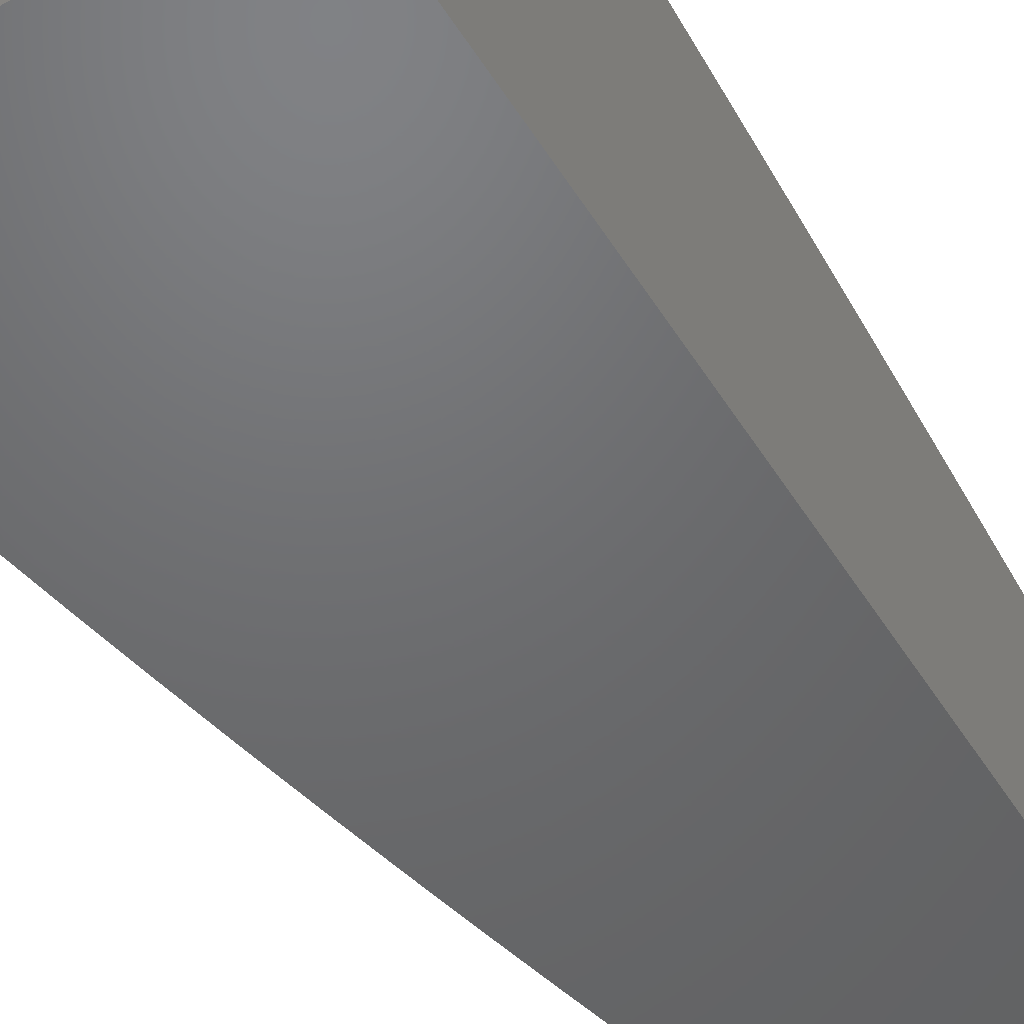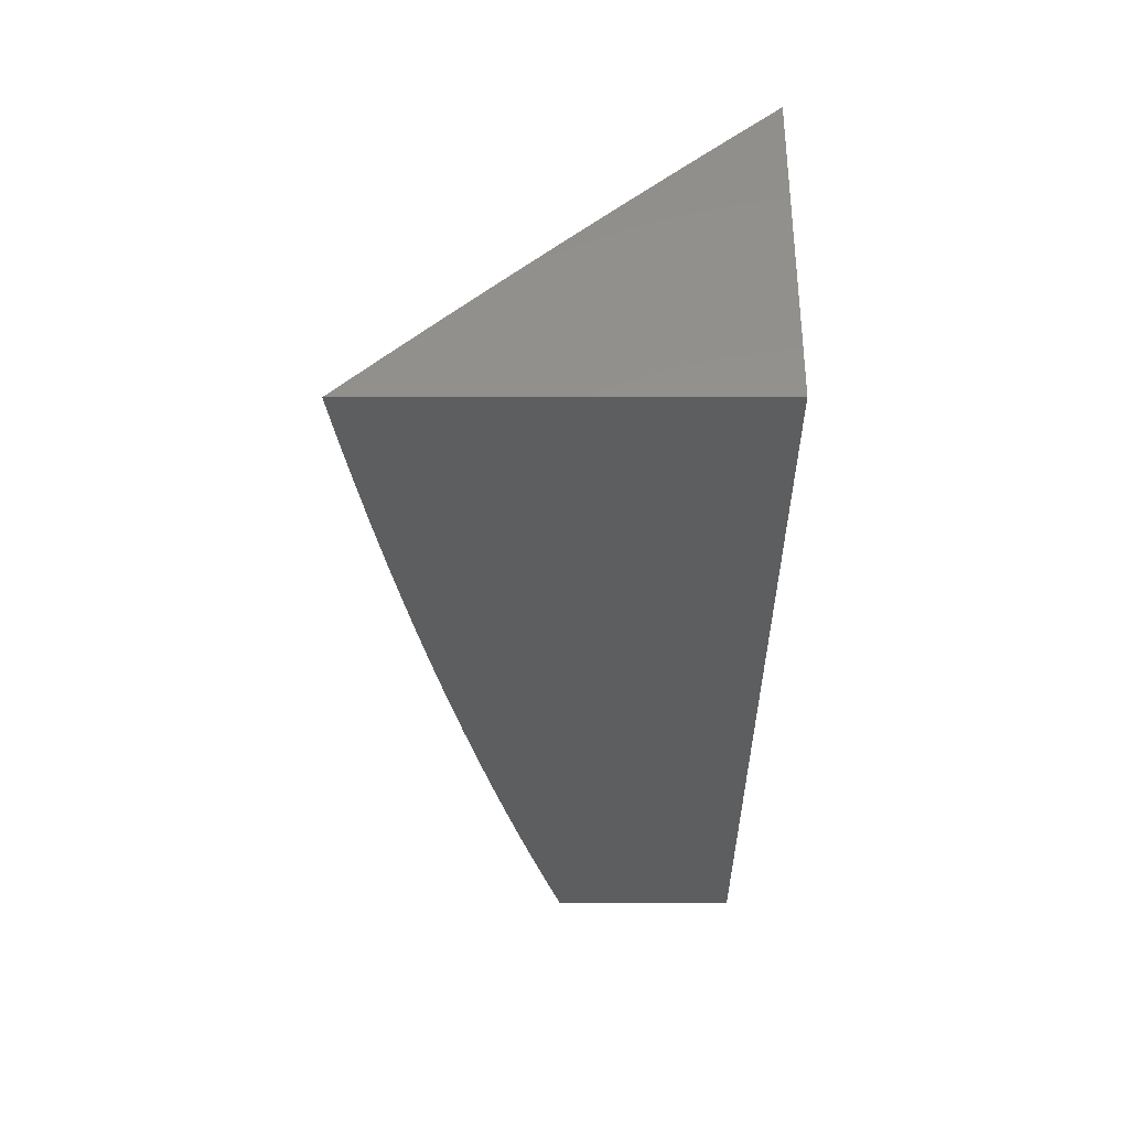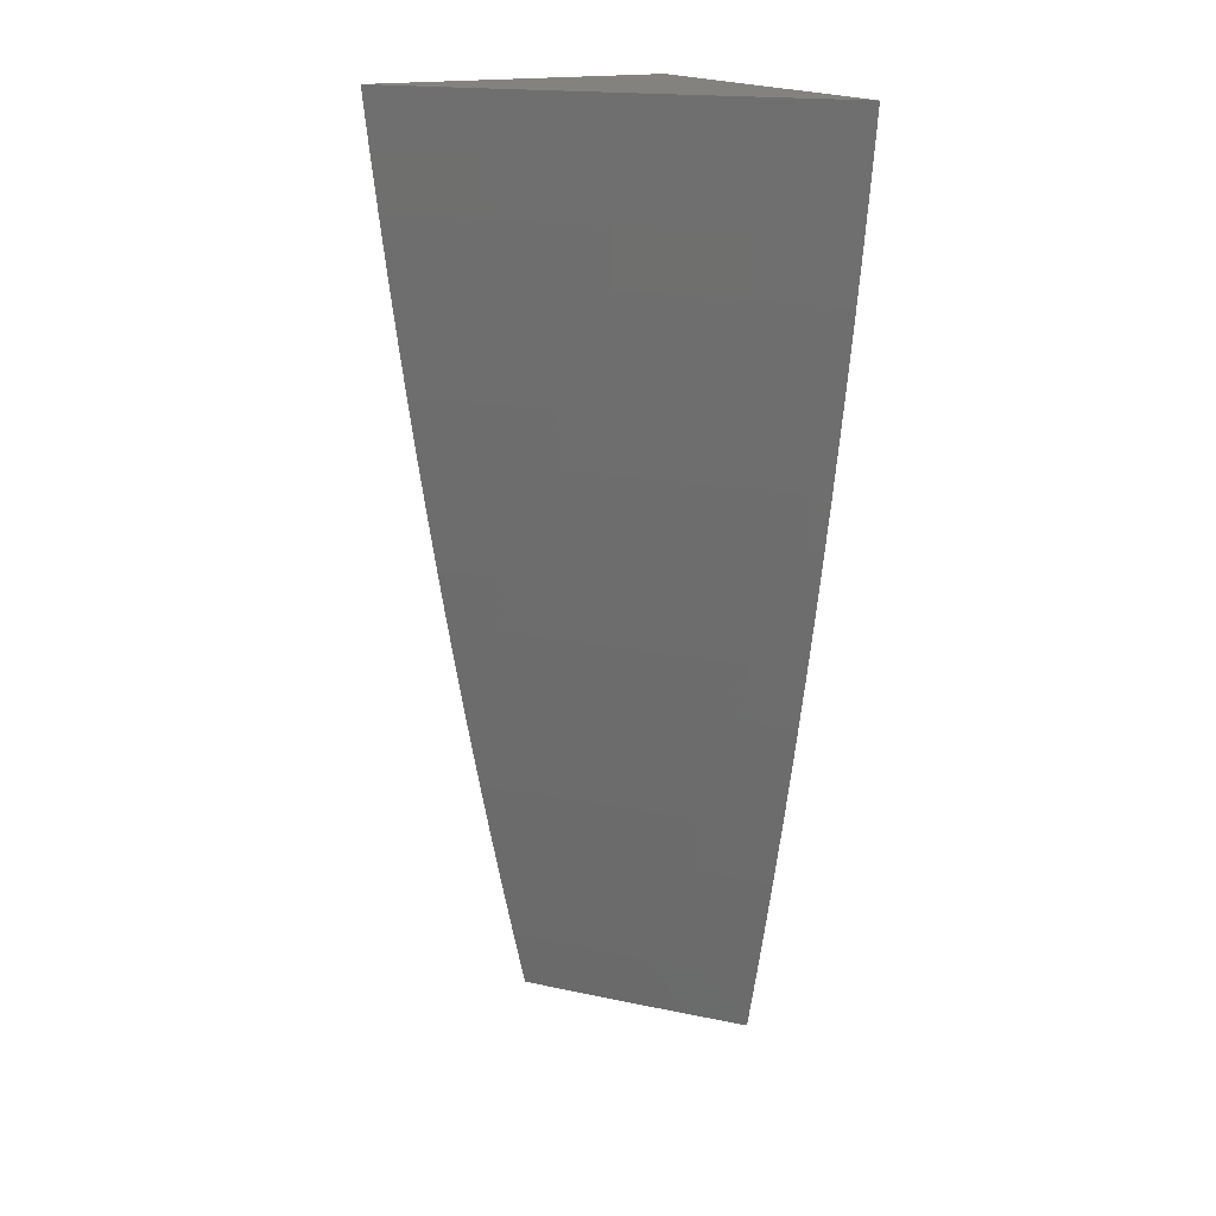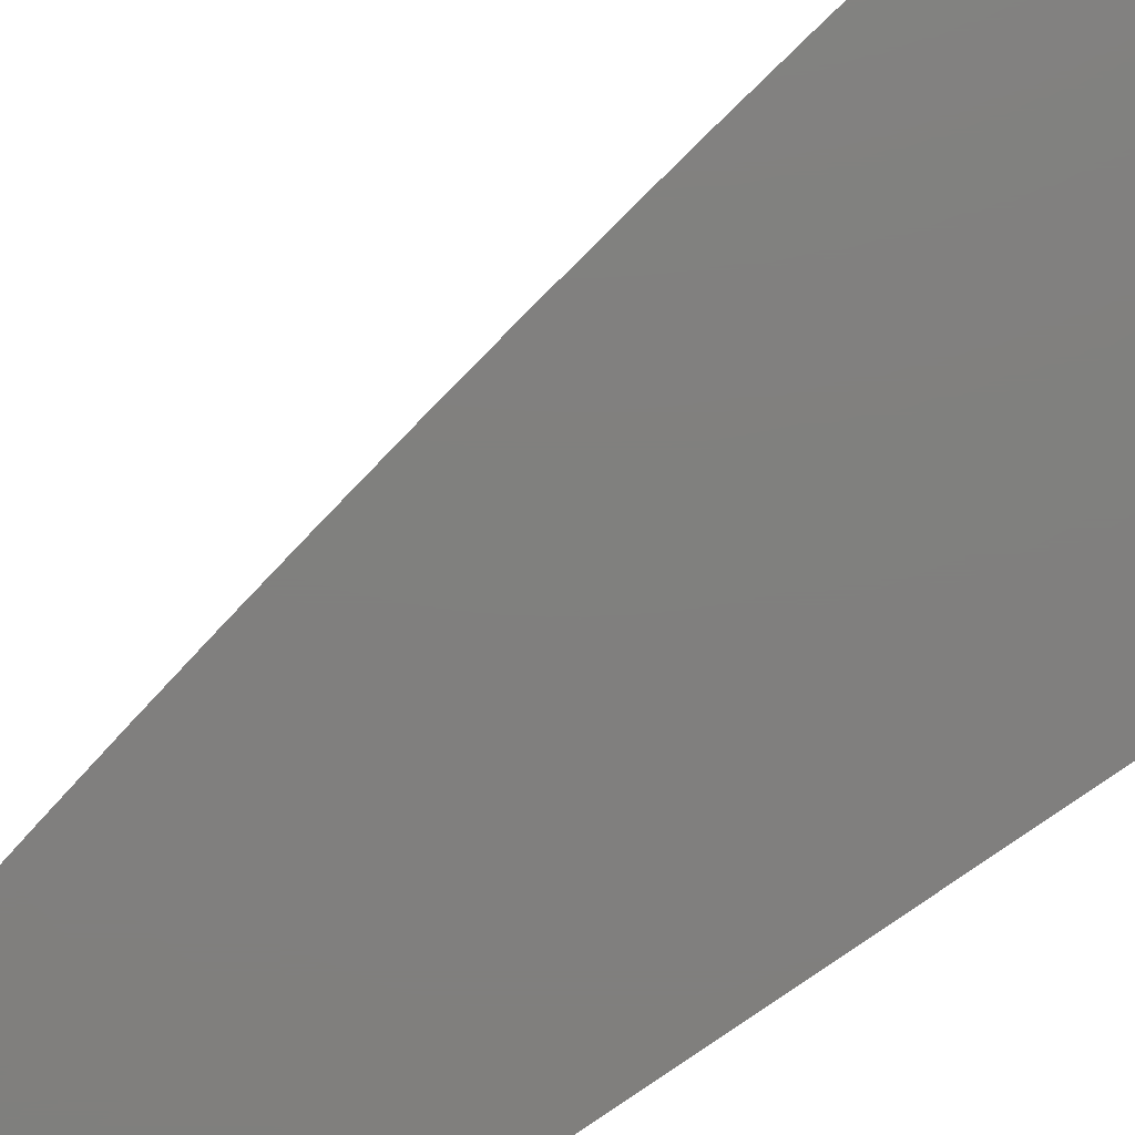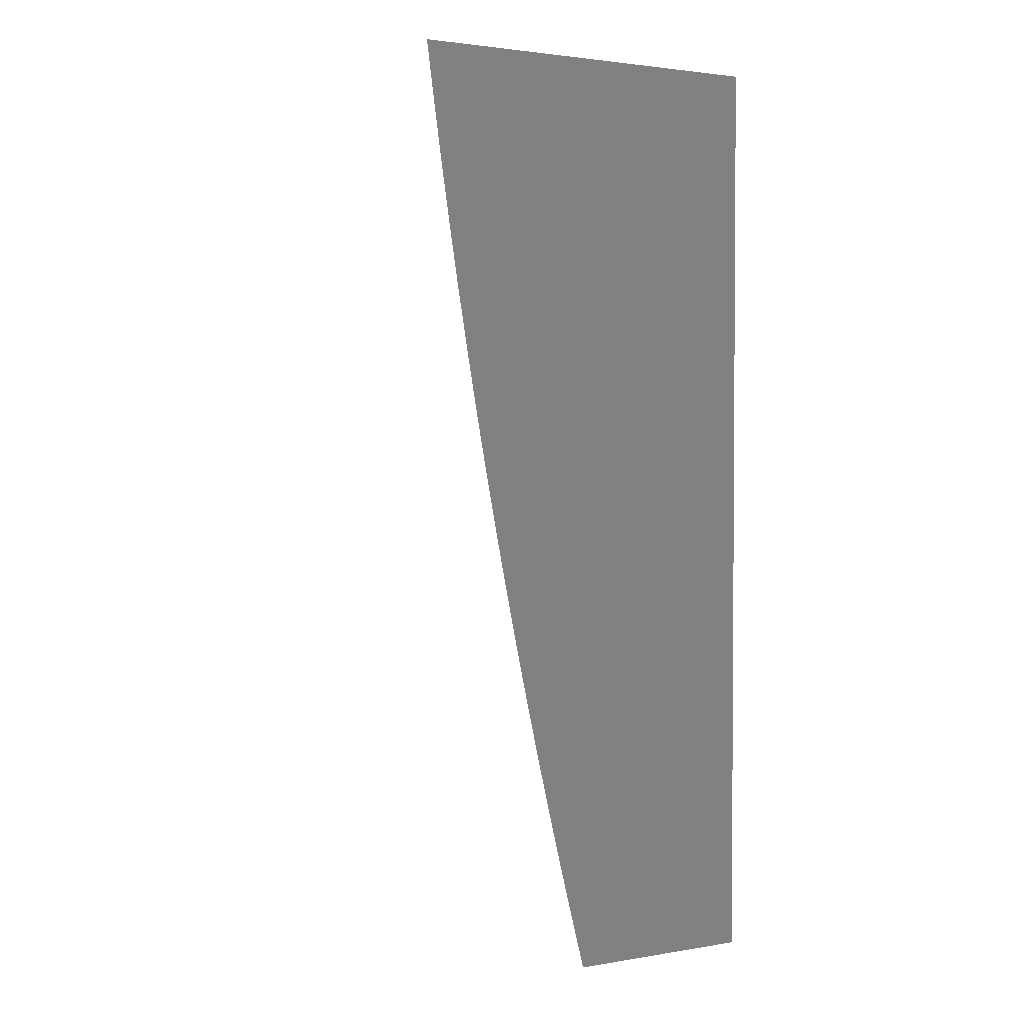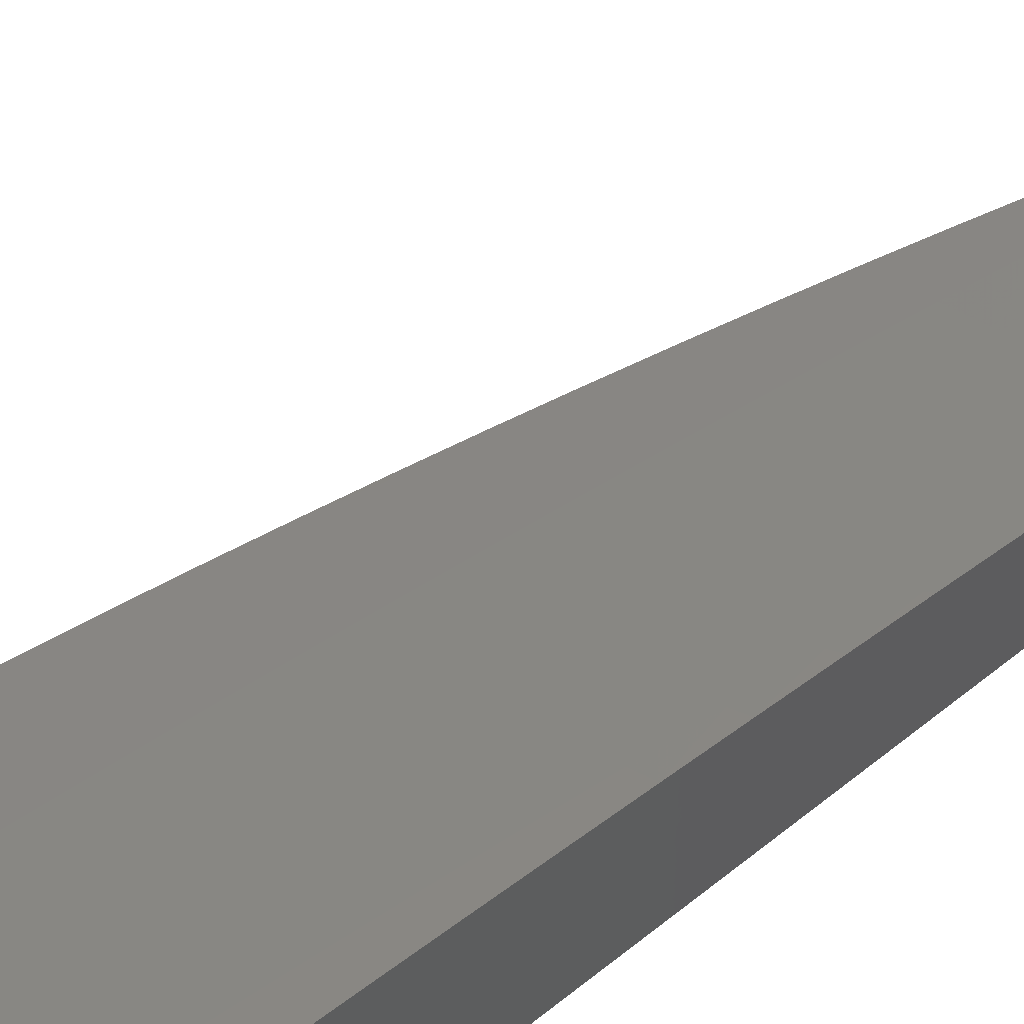
<metadata>
{"format":"stl","ext":"stl","renderer":"f3d","projection":"perspective","resolution":1024,"background":"white","views":[{"elev":-48.7,"azim":30.4,"up":"+Y"},{"elev":56.4,"azim":-0.1,"up":"+Z"},{"elev":17.4,"azim":-117.1,"up":"+Z"},{"elev":-79.7,"azim":-55.2,"up":"+Y"},{"elev":2.3,"azim":-30.1,"up":"+Z"},{"elev":67.4,"azim":52.0,"up":"+Y"}]}
</metadata>
<code>
# stl→obj: 138 verts, 272 faces
v -7 8.185 -1.938
v -7 8.172 -2
v -7.025 8.165 -1.937
v -7.052 8.129 -2
v -7.075 8.124 -1.937
v -7.103 8.086 -2
v -7.124 8.083 -1.937
v -7.154 8.043 -2
v -7.173 8.041 -1.937
v -7.205 8 -2
v -7.22 8 -1.938
v -7.229 8.007 -1.874
v -7.236 8 -1.876
v -7.251 8 -1.815
v -7.235 8.014 -1.811
v -7.265 8 -1.752
v -7.242 8.021 -1.748
v -7.279 8 -1.69
v -7.248 8.028 -1.686
v -7.292 8 -1.628
v -7.254 8.034 -1.623
v -7.305 8 -1.566
v -7.259 8.041 -1.56
v -7.317 8 -1.503
v -7.265 8.047 -1.498
v -7.313 8.004 -1.498
v -7.27 8.052 -1.435
v -7.319 8.01 -1.435
v -7.275 8.058 -1.373
v -7.324 8.015 -1.373
v -7.28 8.063 -1.31
v -7.328 8.021 -1.31
v -7.284 8.068 -1.248
v -7.333 8.026 -1.248
v -7.288 8.073 -1.186
v -7.337 8.03 -1.186
v -7.292 8.077 -1.124
v -7.341 8.035 -1.124
v -7.296 8.081 -1.062
v -7.345 8.039 -1.062
v -7.3 8.085 -1
v -7.349 8.043 -1
v -7.389 8 -1.063
v -7.398 8 -1
v -7.329 8 -1.441
v -7.34 8 -1.378
v -7.351 8 -1.315
v -7.362 8 -1.252
v -7.371 8 -1.189
v -7.381 8 -1.126
v -7.25 8.128 -1
v -7.247 8.124 -1.062
v -7.243 8.12 -1.124
v -7.239 8.115 -1.186
v -7.235 8.11 -1.248
v -7.23 8.105 -1.31
v -7.226 8.1 -1.373
v -7.221 8.094 -1.435
v -7.216 8.089 -1.498
v -7.21 8.083 -1.56
v -7.205 8.076 -1.623
v -7.199 8.07 -1.686
v -7.193 8.063 -1.748
v -7.186 8.056 -1.811
v -7.18 8.049 -1.874
v -7.131 8.09 -1.874
v -7.081 8.132 -1.874
v -7.032 8.173 -1.874
v -7.201 8.17 -1
v -7.197 8.166 -1.062
v -7.194 8.161 -1.124
v -7.19 8.157 -1.186
v -7.185 8.152 -1.248
v -7.181 8.147 -1.31
v -7.176 8.142 -1.373
v -7.171 8.136 -1.435
v -7.166 8.131 -1.498
v -7.161 8.124 -1.56
v -7.155 8.118 -1.623
v -7.149 8.112 -1.686
v -7.143 8.105 -1.748
v -7.137 8.098 -1.811
v -7.151 8.212 -1
v -7.147 8.207 -1.062
v -7.144 8.203 -1.124
v -7.14 8.199 -1.186
v -7.136 8.194 -1.248
v -7.131 8.189 -1.31
v -7.127 8.183 -1.373
v -7.122 8.178 -1.435
v -7.117 8.172 -1.498
v -7.111 8.166 -1.56
v -7.106 8.16 -1.623
v -7.1 8.153 -1.686
v -7.094 8.146 -1.748
v -7.088 8.139 -1.811
v -7.101 8.253 -1
v -7.097 8.249 -1.062
v -7.094 8.245 -1.124
v -7.09 8.24 -1.186
v -7.086 8.235 -1.248
v -7.081 8.23 -1.31
v -7.077 8.225 -1.373
v -7.072 8.219 -1.435
v -7.067 8.213 -1.498
v -7.061 8.207 -1.56
v -7.056 8.201 -1.623
v -7.05 8.194 -1.686
v -7.044 8.187 -1.748
v -7.038 8.18 -1.811
v -7.051 8.294 -1
v -7.047 8.29 -1.062
v -7.043 8.286 -1.124
v -7.039 8.281 -1.186
v -7.035 8.276 -1.248
v -7.031 8.271 -1.31
v -7.026 8.266 -1.373
v -7.021 8.26 -1.435
v -7.016 8.254 -1.498
v -7.011 8.248 -1.56
v -7.006 8.242 -1.623
v -7 8.234 -1.689
v -7 8.223 -1.752
v -7 8.211 -1.814
v -7 8.335 -1
v -7 8.328 -1.063
v -7 8.32 -1.126
v -7 8.313 -1.189
v -7 8.304 -1.252
v -7 8.296 -1.314
v -7 8.286 -1.377
v -7 8.277 -1.44
v -7 8.267 -1.502
v -7 8.257 -1.565
v -7 8.246 -1.627
v -7 8.198 -1.876
v -7 8 -1
v -7 8 -2
f 1 2 3
f 3 2 4
f 3 4 5
f 5 4 6
f 5 6 7
f 7 6 8
f 7 8 9
f 9 8 10
f 9 10 11
f 9 11 12
f 12 11 13
f 12 13 14
f 12 14 15
f 15 14 16
f 15 16 17
f 17 16 18
f 17 18 19
f 19 18 20
f 19 20 21
f 21 20 22
f 21 22 23
f 23 22 24
f 23 24 25
f 25 24 26
f 25 26 27
f 27 26 28
f 27 28 29
f 29 28 30
f 29 30 31
f 31 30 32
f 31 32 33
f 33 32 34
f 33 34 35
f 35 34 36
f 35 36 37
f 37 36 38
f 37 38 39
f 39 38 40
f 39 40 41
f 41 40 42
f 42 40 43
f 42 43 44
f 24 45 26
f 26 45 28
f 45 46 28
f 28 46 30
f 46 47 30
f 30 47 32
f 47 48 32
f 32 48 34
f 48 49 34
f 34 49 36
f 49 50 36
f 36 50 38
f 38 50 40
f 40 50 43
f 41 51 39
f 39 51 52
f 39 52 37
f 37 52 53
f 37 53 35
f 35 53 54
f 35 54 33
f 33 54 55
f 33 55 31
f 31 55 56
f 31 56 29
f 29 56 57
f 29 57 27
f 27 57 58
f 27 58 25
f 25 58 59
f 25 59 23
f 23 59 60
f 23 60 21
f 21 60 61
f 21 61 19
f 19 61 62
f 19 62 17
f 17 62 63
f 17 63 15
f 15 63 64
f 15 64 12
f 12 64 65
f 12 65 9
f 9 65 66
f 9 66 7
f 7 66 67
f 7 67 5
f 5 67 68
f 5 68 3
f 3 68 1
f 51 69 52
f 52 69 70
f 52 70 53
f 53 70 71
f 53 71 54
f 54 71 72
f 54 72 55
f 55 72 73
f 55 73 56
f 56 73 74
f 56 74 57
f 57 74 75
f 57 75 58
f 58 75 76
f 58 76 59
f 59 76 77
f 59 77 60
f 60 77 78
f 60 78 61
f 61 78 79
f 61 79 62
f 62 79 80
f 62 80 63
f 63 80 81
f 63 81 64
f 64 81 82
f 64 82 65
f 65 82 66
f 69 83 70
f 70 83 84
f 70 84 71
f 71 84 85
f 71 85 72
f 72 85 86
f 72 86 73
f 73 86 87
f 73 87 74
f 74 87 88
f 74 88 75
f 75 88 89
f 75 89 76
f 76 89 90
f 76 90 77
f 77 90 91
f 77 91 78
f 78 91 92
f 78 92 79
f 79 92 93
f 79 93 80
f 80 93 94
f 80 94 81
f 81 94 95
f 81 95 82
f 82 95 96
f 82 96 66
f 66 96 67
f 83 97 84
f 84 97 98
f 84 98 85
f 85 98 99
f 85 99 86
f 86 99 100
f 86 100 87
f 87 100 101
f 87 101 88
f 88 101 102
f 88 102 89
f 89 102 103
f 89 103 90
f 90 103 104
f 90 104 91
f 91 104 105
f 91 105 92
f 92 105 106
f 92 106 93
f 93 106 107
f 93 107 94
f 94 107 108
f 94 108 95
f 95 108 109
f 95 109 96
f 96 109 110
f 96 110 67
f 67 110 68
f 97 111 98
f 98 111 112
f 98 112 99
f 99 112 113
f 99 113 100
f 100 113 114
f 100 114 101
f 101 114 115
f 101 115 102
f 102 115 116
f 102 116 103
f 103 116 117
f 103 117 104
f 104 117 118
f 104 118 105
f 105 118 119
f 105 119 106
f 106 119 120
f 106 120 107
f 107 120 121
f 107 121 108
f 108 121 122
f 108 122 109
f 109 122 123
f 109 123 124
f 125 126 111
f 111 126 112
f 126 127 112
f 112 127 113
f 113 127 114
f 114 127 128
f 114 128 115
f 115 128 129
f 115 129 116
f 116 129 130
f 116 130 117
f 117 130 131
f 117 131 118
f 118 131 132
f 118 132 119
f 119 132 133
f 119 133 120
f 120 133 134
f 120 134 121
f 121 134 135
f 121 135 122
f 109 124 110
f 110 124 136
f 110 136 68
f 68 136 1
f 44 43 137
f 137 43 50
f 137 50 49
f 49 48 137
f 137 48 47
f 137 47 46
f 46 45 137
f 137 45 24
f 137 24 22
f 22 20 137
f 137 20 18
f 137 18 16
f 137 16 138
f 138 16 14
f 138 14 13
f 13 11 138
f 138 11 10
f 10 8 138
f 138 8 6
f 138 6 4
f 4 2 138
f 125 111 137
f 137 111 97
f 137 97 83
f 83 69 137
f 137 69 51
f 137 51 41
f 41 42 137
f 137 42 44
f 2 1 138
f 138 1 136
f 138 136 124
f 124 123 138
f 138 123 137
f 137 123 122
f 137 122 135
f 135 134 137
f 137 134 133
f 137 133 132
f 132 131 137
f 137 131 130
f 137 130 129
f 129 128 137
f 137 128 127
f 137 127 126
f 126 125 137

</code>
